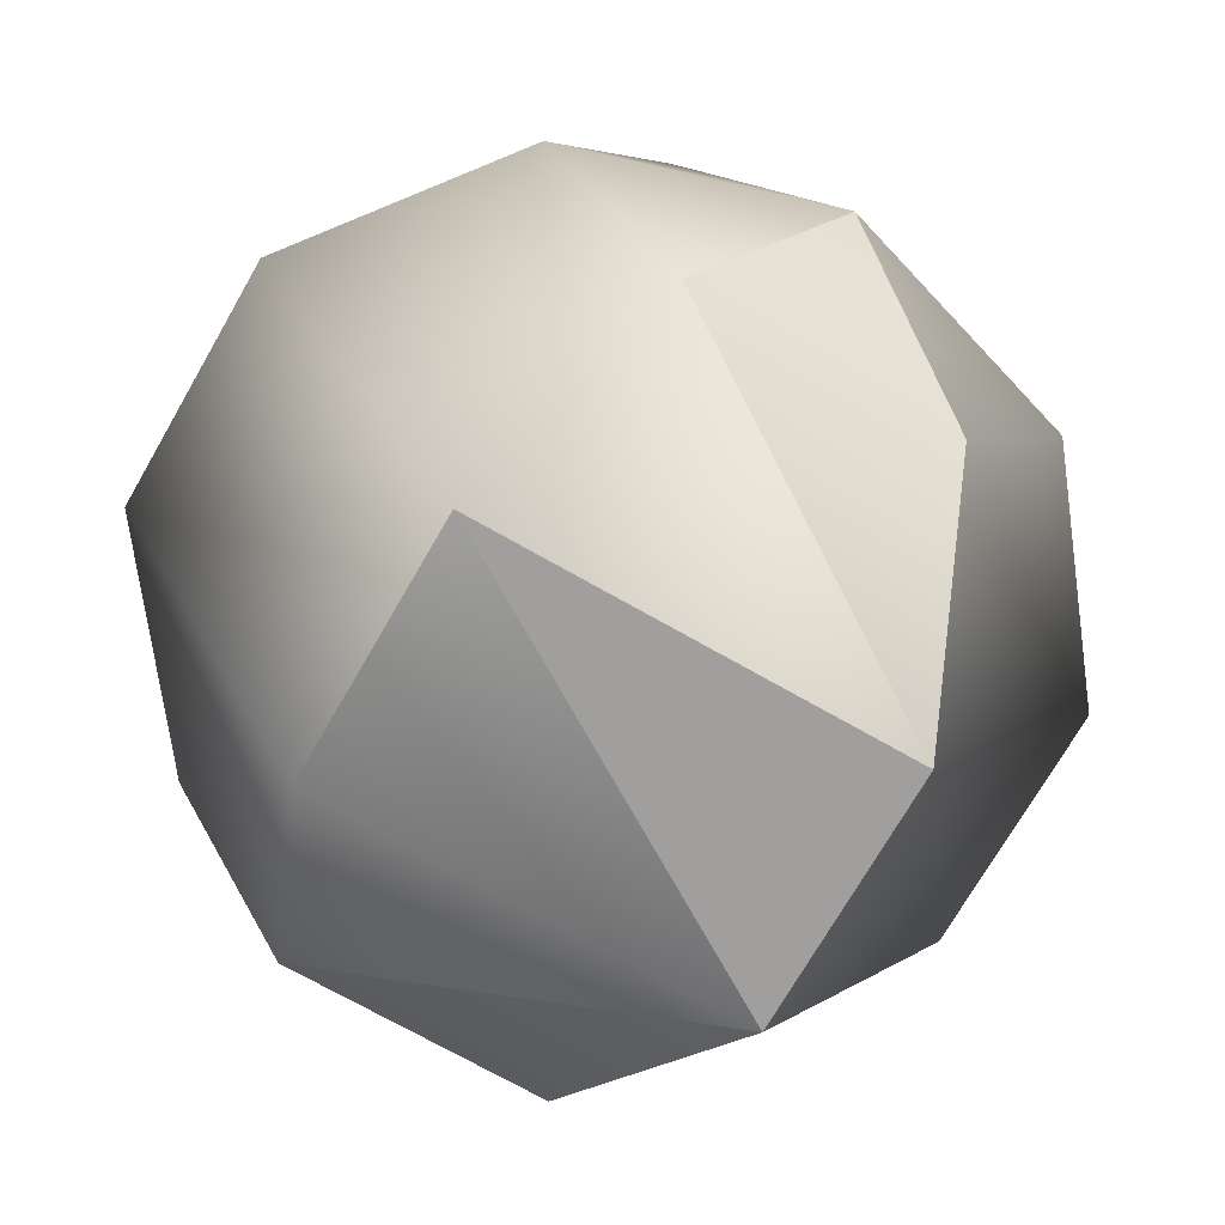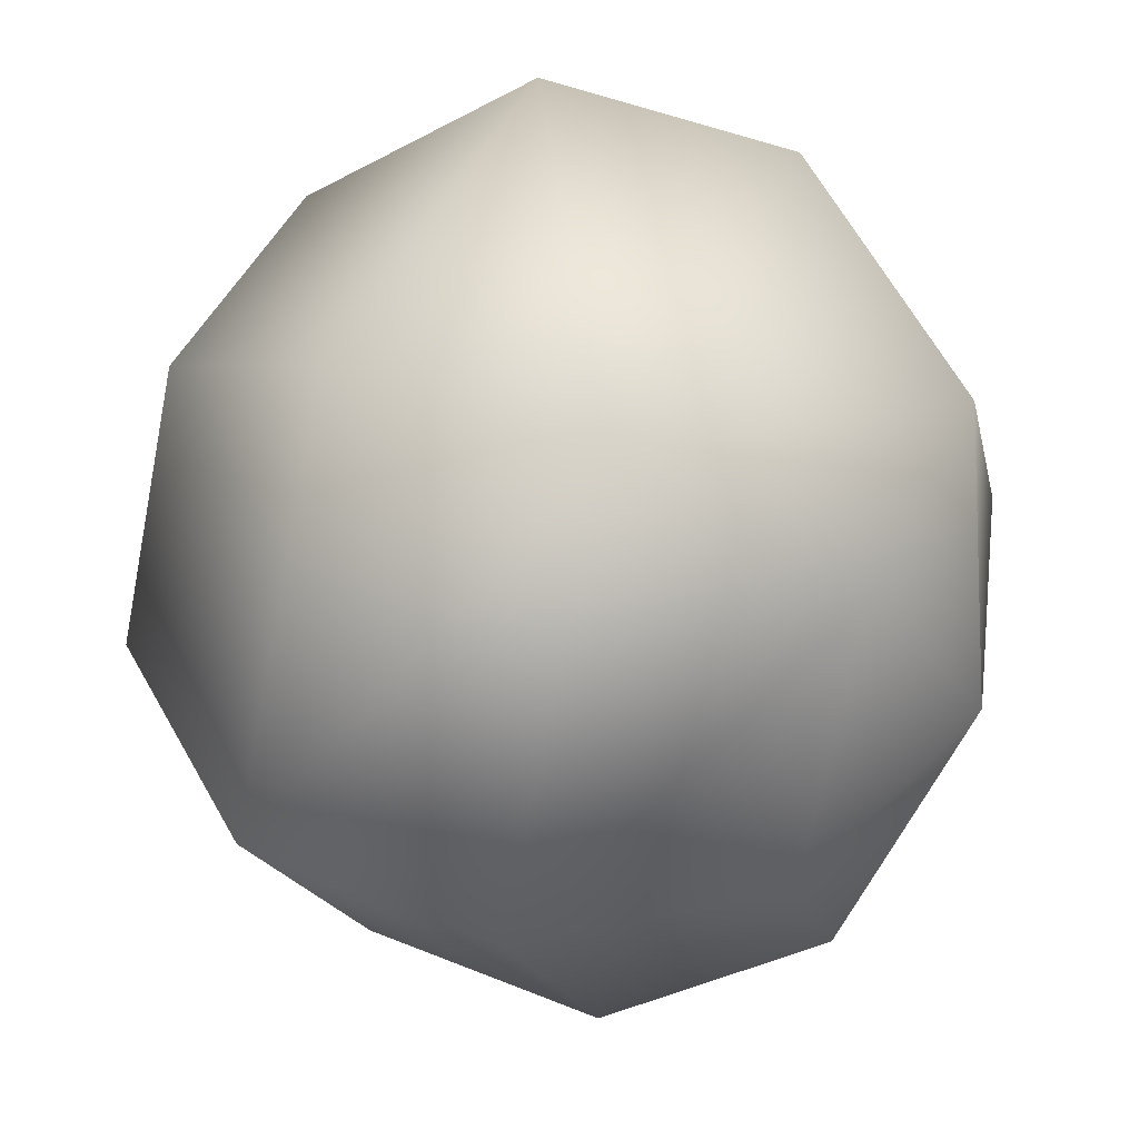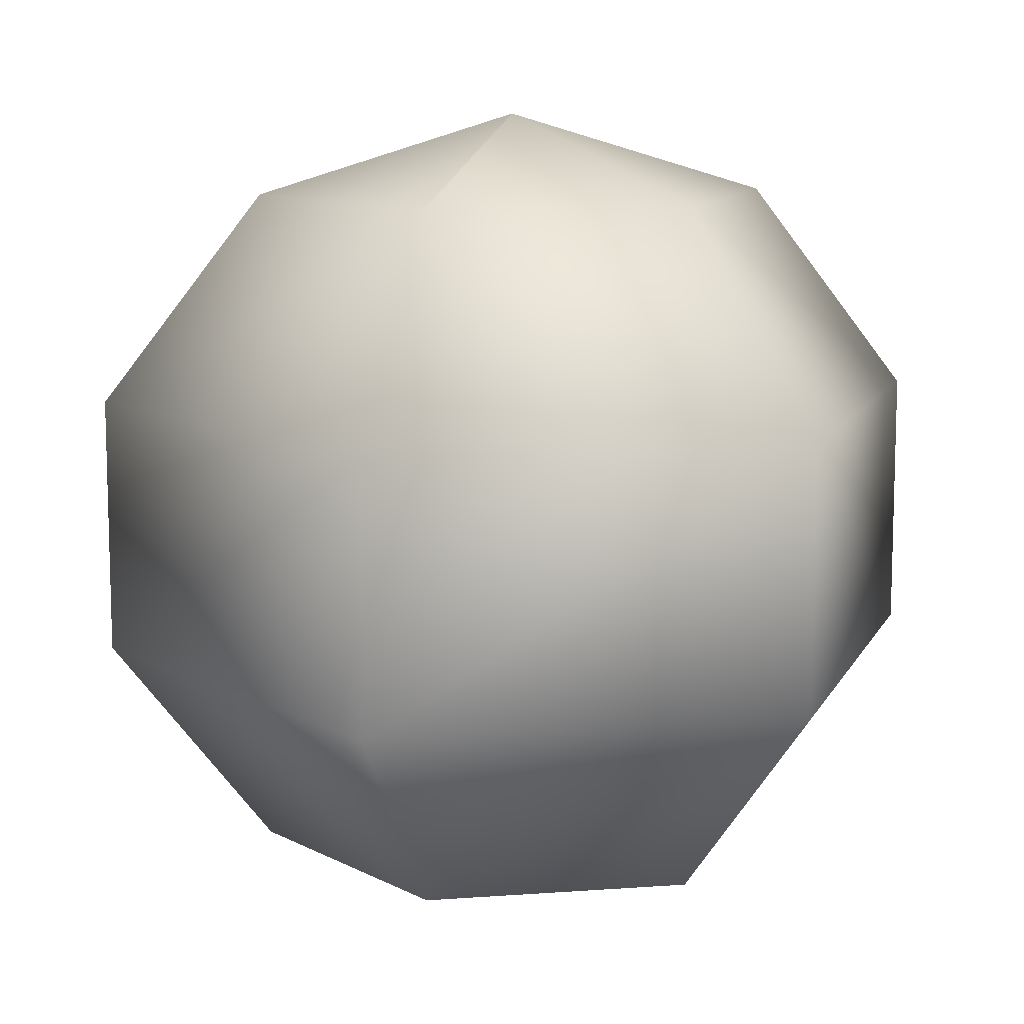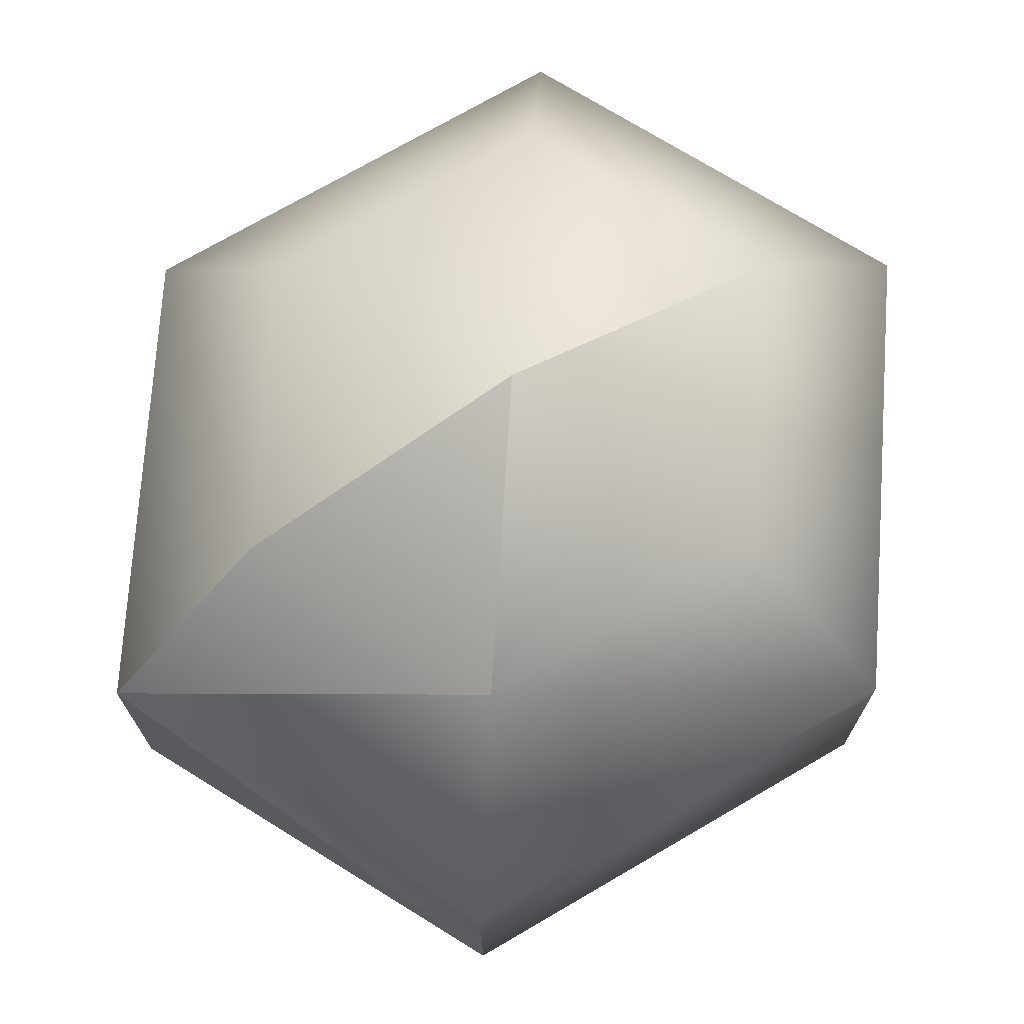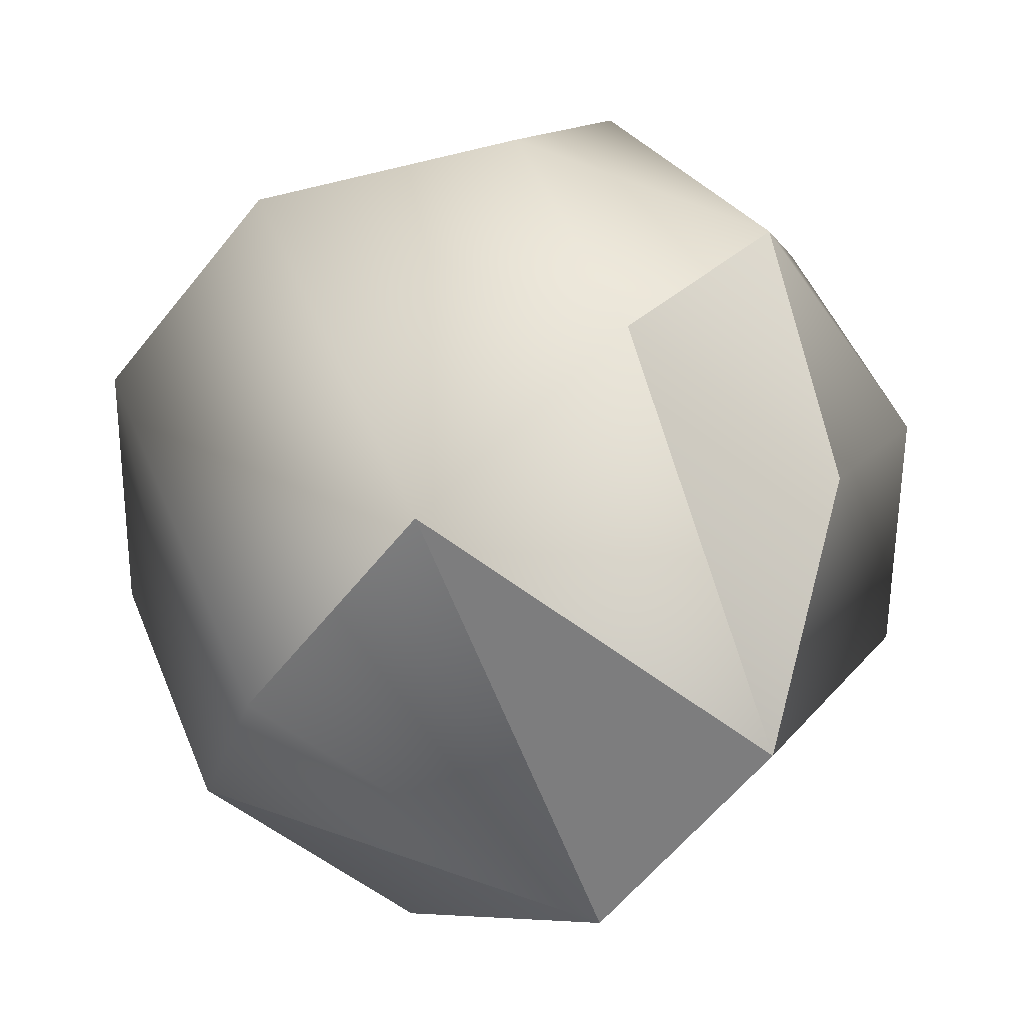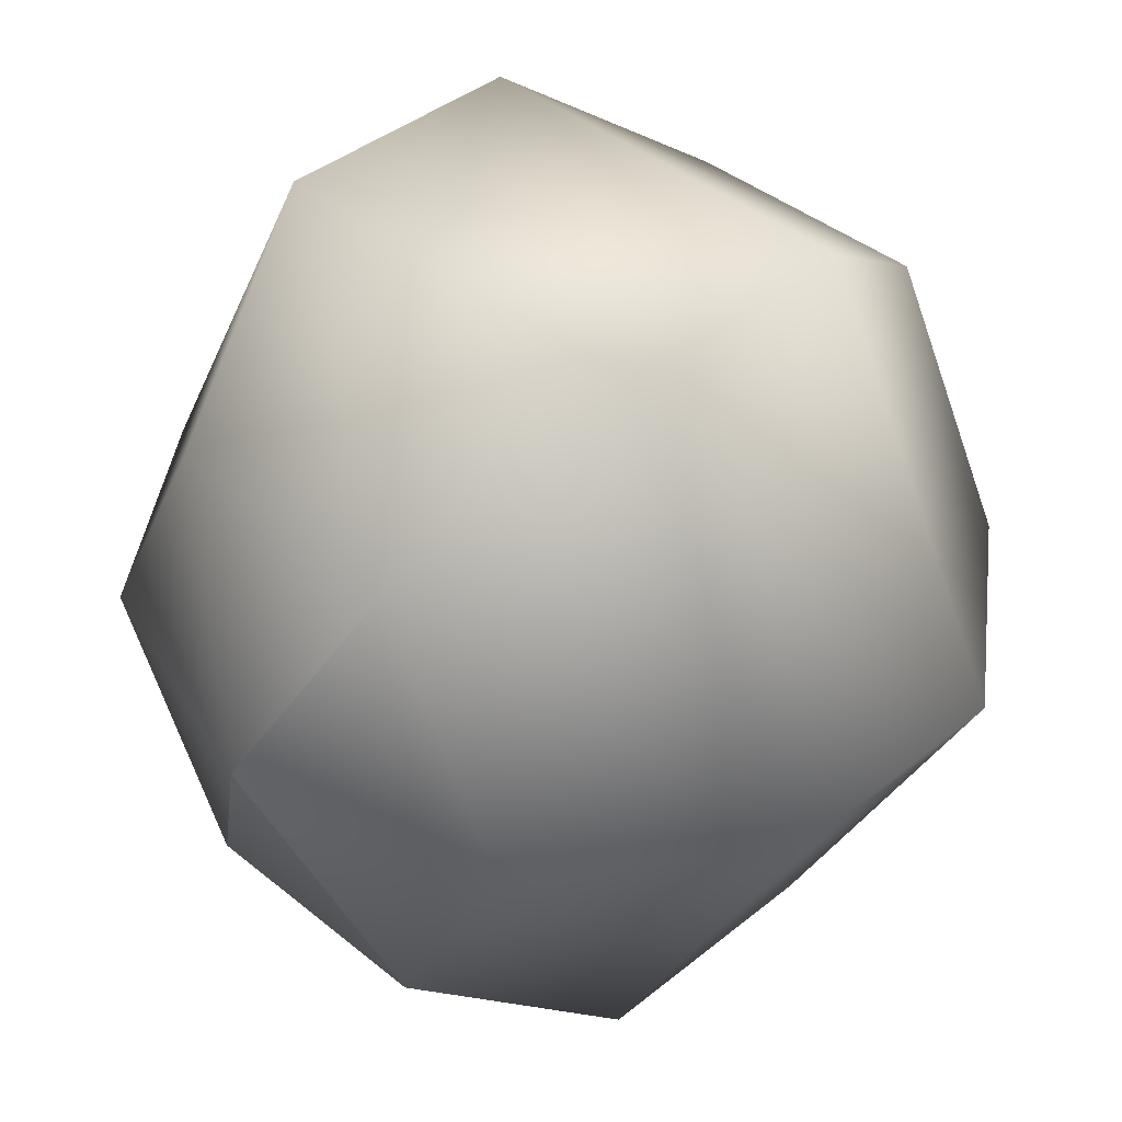
<metadata>
{"format":"obj","ext":"obj","renderer":"f3d","projection":"perspective","resolution":1024,"background":"white","views":[{"elev":-71.3,"azim":150.2,"up":"+Y"},{"elev":47.3,"azim":-65.3,"up":"+Y"},{"elev":10.9,"azim":169.6,"up":"+Z"},{"elev":72.7,"azim":31.8,"up":"+Z"},{"elev":-59.1,"azim":141.8,"up":"+Y"},{"elev":40.4,"azim":45.1,"up":"+Y"}]}
</metadata>
<code>
v 0.1575 -0.257 0.09545
v 0.3132 -0.551 0.09545
v 0.001699 -0.551 0.0003
v 0.5058 -0.551 0.3445
v 0.2537 -0.07535 0.3445
v 0.2537 -0.07535 0.6525
v 0.5058 -0.551 0.6525
v 0.1575 -0.257 0.9016
v 0.3132 -0.551 0.9016
v 0.001699 -0.551 0.9967
v -0.1541 -0.257 0.09545
v -0.2503 -0.07535 0.3445
v -0.2503 -0.07535 0.6525
v -0.1541 -0.257 0.9016
v -0.3098 -0.551 0.09545
v -0.5024 -0.551 0.3445
v -0.5024 -0.551 0.6525
v -0.3098 -0.551 0.9016
v -0.1541 -0.845 0.09545
v -0.2503 -1.027 0.3445
v -0.2503 -1.027 0.6525
v -0.1541 -0.845 0.9016
v 0.1575 -0.845 0.09545
v 0.2537 -1.027 0.3445
v 0.2537 -1.027 0.6525
v 0.1575 -0.845 0.9016
g golf_ball_uv1 golf_ball golf_ball
f 1 2 3
f 2 1 4
f 1 5 4
f 4 6 7
f 4 5 6
f 7 8 9
f 7 6 8
f 9 8 10
f 11 1 3
f 1 12 5
f 1 11 12
f 5 13 6
f 5 12 13
f 6 13 8
f 13 14 8
f 8 14 10
f 15 11 3
f 11 16 12
f 11 15 16
f 12 16 13
f 16 17 13
f 13 17 14
f 17 18 14
f 14 18 10
f 19 15 3
f 15 19 16
f 19 20 16
f 16 20 17
f 20 21 17
f 17 22 18
f 17 21 22
f 18 22 10
f 23 19 3
f 19 23 20
f 23 24 20
f 20 24 21
f 24 25 21
f 21 26 22
f 21 25 26
f 22 26 10
f 2 23 3
f 23 4 24
f 23 2 4
f 24 7 25
f 24 4 7
f 25 7 26
f 7 9 26
f 26 9 10

</code>
